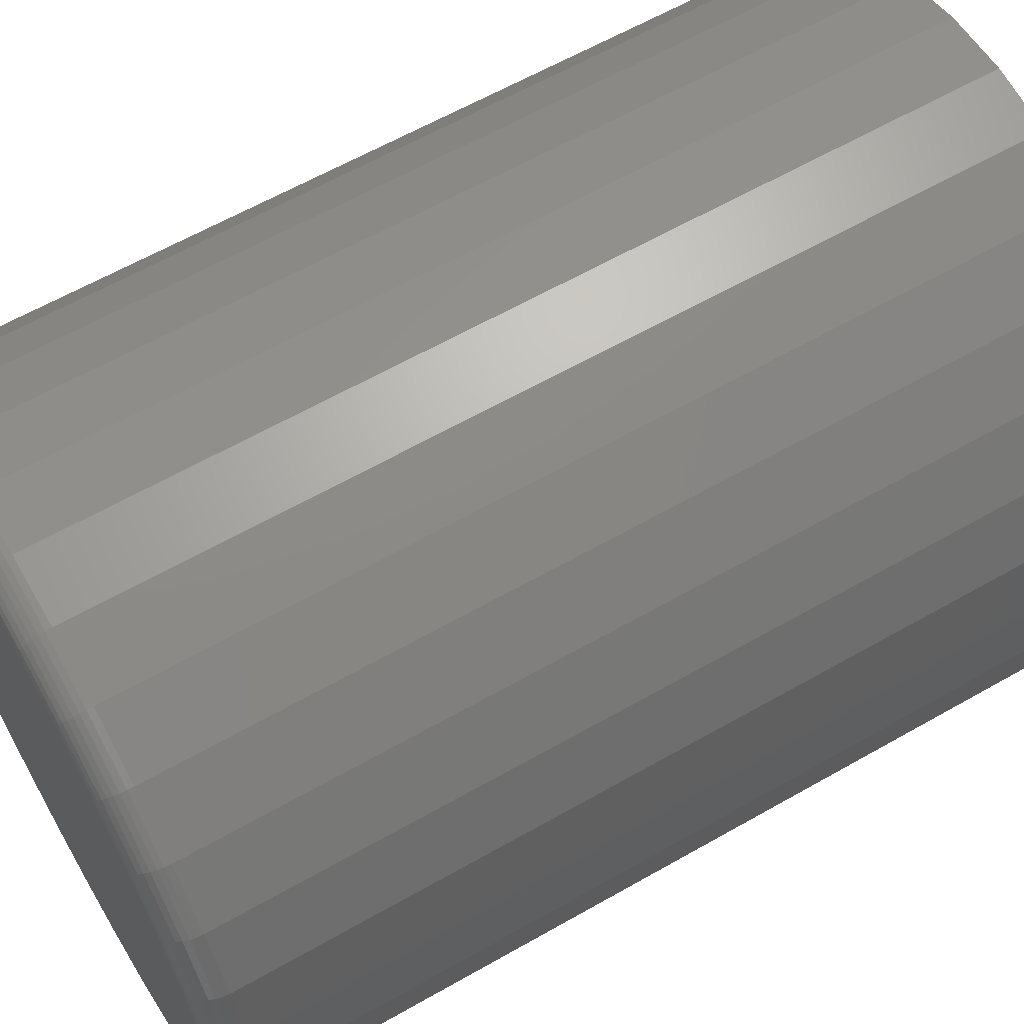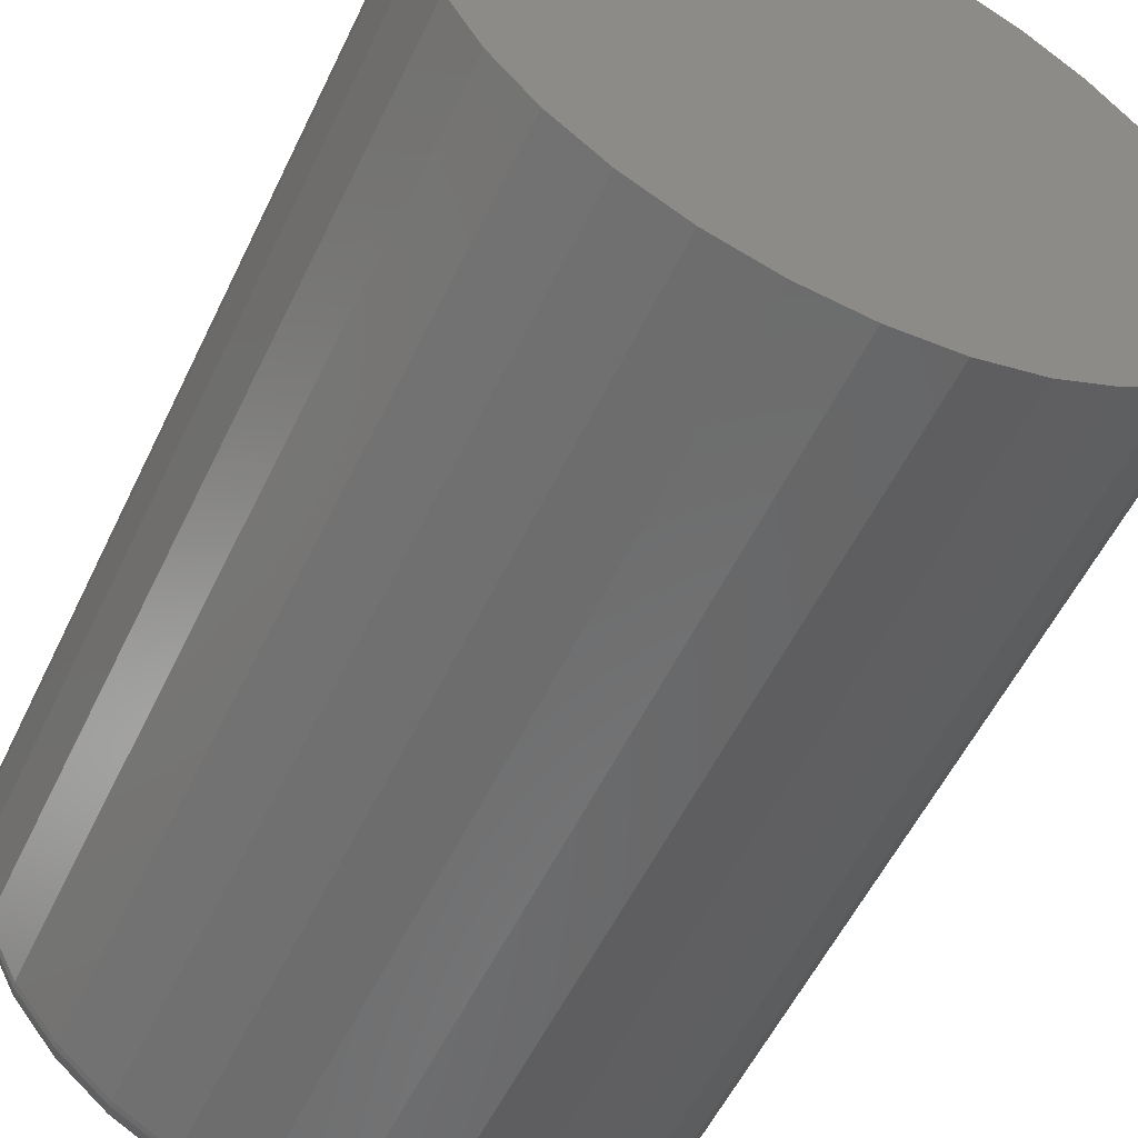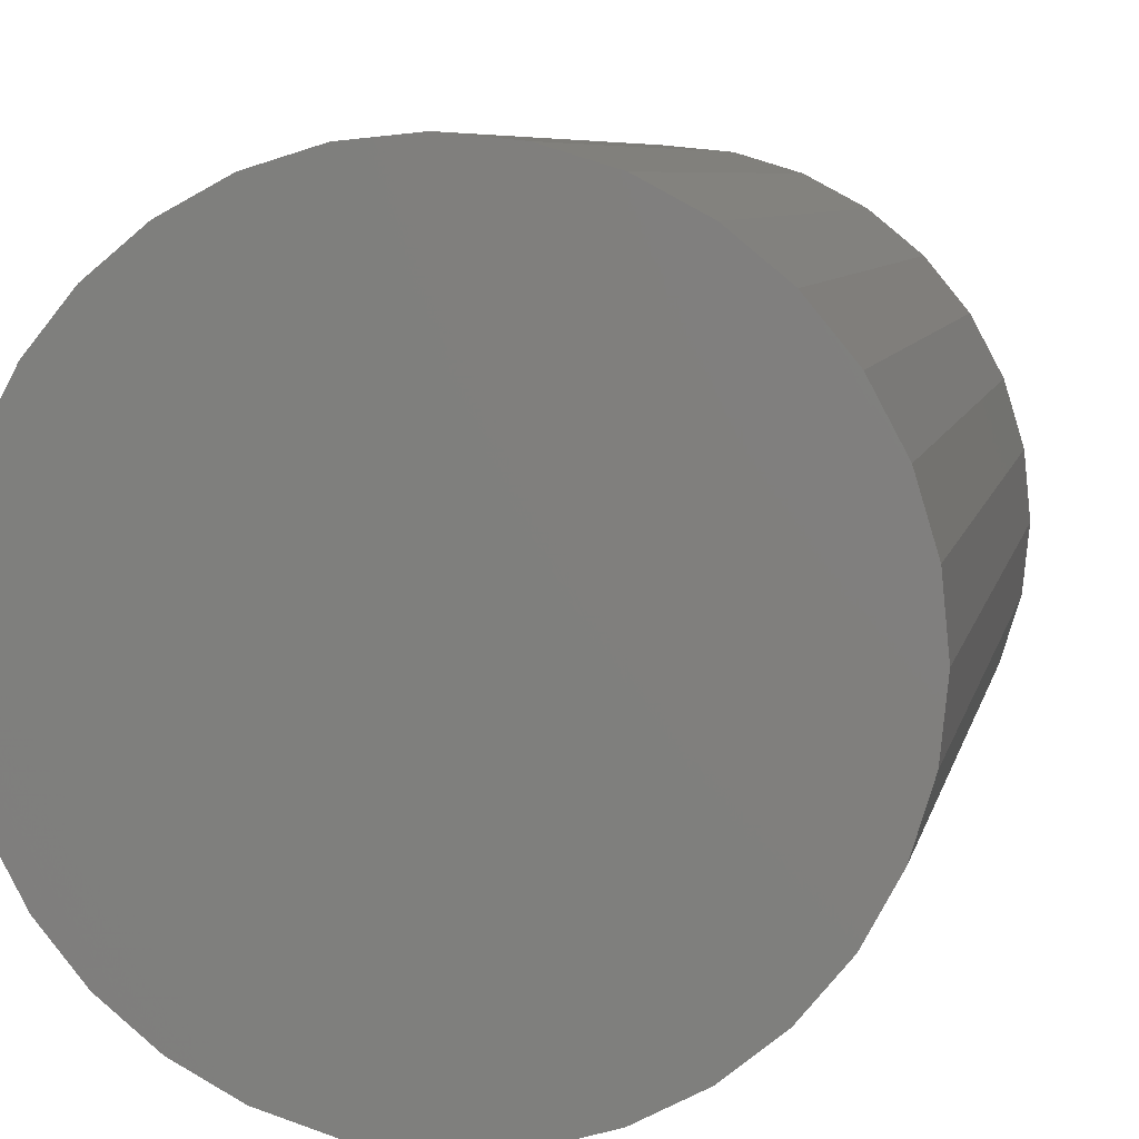
<metadata>
{"format":"stl","ext":"stl","renderer":"f3d","projection":"perspective","resolution":1024,"background":"white","views":[{"elev":62.0,"azim":-120.1,"up":"+Z"},{"elev":-56.1,"azim":-25.5,"up":"+Z"},{"elev":6.9,"azim":11.3,"up":"+Z"}]}
</metadata>
<code>
# stl→obj: 320 verts, 636 faces
v 0.007895 0.6016 0.403
v 0.08652 0.6016 0.3953
v -0.07074 0.6016 0.3953
v 0.007895 0.6016 -0.403
v -0.07074 0.6016 -0.3953
v 0.08652 0.6016 -0.3953
v -0.1463 0.6016 -0.3724
v 0.1621 0.6016 -0.3724
v -0.216 0.6016 -0.3351
v 0.2318 0.6016 -0.3351
v -0.2771 0.6016 -0.285
v 0.2929 0.6016 -0.285
v -0.3272 0.6016 -0.2239
v 0.343 0.6016 -0.2239
v -0.3645 0.6016 -0.1542
v 0.3803 0.6016 -0.1542
v -0.3874 0.6016 -0.07863
v 0.4032 0.6016 -0.07863
v -0.3951 0.6016 4.657e-17
v 0.4109 0.6016 -5.088e-16
v -0.3874 0.6016 0.07863
v 0.4032 0.6016 0.07863
v -0.3645 0.6016 0.1542
v 0.3803 0.6016 0.1542
v -0.3272 0.6016 0.2239
v 0.343 0.6016 0.2239
v -0.2771 0.6016 0.285
v 0.2929 0.6016 0.285
v -0.216 0.6016 0.3351
v 0.2318 0.6016 0.3351
v -0.1463 0.6016 0.3724
v 0.1621 0.6016 0.3724
v 0.45 0.5625 -5.744e-16
v 0.45 -0.6016 -7.348e-17
v 0.4415 0.5625 -0.08625
v 0.4415 -0.6016 -0.08625
v 0.4163 0.5625 -0.1692
v 0.4163 -0.6016 -0.1692
v 0.3755 0.5625 -0.2456
v 0.3755 -0.6016 -0.2456
v 0.3205 0.5625 -0.3126
v 0.3205 -0.6016 -0.3126
v 0.2535 0.5625 -0.3676
v 0.2535 -0.6016 -0.3676
v 0.1771 0.5625 -0.4085
v 0.1771 -0.6016 -0.4085
v 0.09415 0.5625 -0.4336
v 0.09415 -0.6016 -0.4336
v 0.007895 0.5625 -0.4421
v 0.007895 -0.6016 -0.4421
v -0.07836 0.5625 -0.4336
v -0.07836 -0.6016 -0.4336
v -0.1613 0.5625 -0.4085
v -0.1613 -0.6016 -0.4085
v -0.2377 0.5625 -0.3676
v -0.2377 -0.6016 -0.3676
v -0.3047 0.5625 -0.3126
v -0.3047 -0.6016 -0.3126
v -0.3597 0.5625 -0.2456
v -0.3597 -0.6016 -0.2456
v -0.4006 0.5625 -0.1692
v -0.4006 -0.6016 -0.1692
v -0.4257 0.5625 -0.08625
v -0.4257 -0.6016 -0.08625
v -0.4342 0.5625 -1.615e-16
v -0.4342 -0.6016 3.48e-17
v -0.4257 0.5625 0.08625
v -0.4257 -0.6016 0.08625
v -0.4006 0.5625 0.1692
v -0.4006 -0.6016 0.1692
v -0.3597 0.5625 0.2456
v -0.3597 -0.6016 0.2456
v -0.3047 0.5625 0.3126
v -0.3047 -0.6016 0.3126
v -0.2377 0.5625 0.3676
v -0.2377 -0.6016 0.3676
v -0.1613 0.5625 0.4085
v -0.1613 -0.6016 0.4085
v -0.07836 0.5625 0.4336
v -0.07836 -0.6016 0.4336
v 0.007895 0.5625 0.4421
v 0.007895 -0.6016 0.4421
v 0.09415 0.5625 0.4336
v 0.09415 -0.6016 0.4336
v 0.1771 0.5625 0.4085
v 0.1771 -0.6016 0.4085
v 0.2535 0.5625 0.3676
v 0.2535 -0.6016 0.3676
v 0.3205 0.5625 0.3126
v 0.3205 -0.6016 0.3126
v 0.3755 0.5625 0.2456
v 0.3755 -0.6016 0.2456
v 0.4163 0.5625 0.1692
v 0.4163 -0.6016 0.1692
v 0.4415 0.5625 0.08625
v 0.4415 -0.6016 0.08625
v -0.4335 0.5701 2.776e-17
v -0.425 0.5701 0.0861
v -0.4312 0.5774 2.776e-17
v -0.4228 0.5774 0.08567
v -0.4276 0.5842 2.776e-17
v -0.4193 0.5842 0.08497
v -0.4228 0.5901 5.551e-17
v -0.4145 0.5901 0.08402
v -0.4168 0.595 5.551e-17
v -0.4087 0.595 0.08286
v -0.4101 0.5986 5.551e-17
v -0.4021 0.5986 0.08155
v -0.4028 0.6008 5.551e-17
v -0.3949 0.6008 0.08012
v 0.4408 0.5701 0.0861
v 0.4492 0.5701 -4.996e-16
v 0.4386 0.5774 0.08567
v 0.447 0.5774 -4.996e-16
v 0.435 0.5842 0.08497
v 0.4434 0.5842 -4.996e-16
v 0.4303 0.5901 0.08402
v 0.4386 0.5901 -5.274e-16
v 0.4245 0.595 0.08286
v 0.4326 0.595 -4.996e-16
v 0.4179 0.5986 0.08155
v 0.4259 0.5986 -4.718e-16
v 0.4107 0.6008 0.08012
v 0.4186 0.6008 -4.718e-16
v 0.4157 0.5701 0.1689
v 0.4136 0.5774 0.168
v 0.4103 0.5842 0.1667
v 0.4058 0.5901 0.1648
v 0.4003 0.595 0.1625
v 0.3941 0.5986 0.16
v 0.3873 0.6008 0.1572
v 0.3749 0.5701 0.2452
v 0.373 0.5774 0.244
v 0.37 0.5842 0.242
v 0.366 0.5901 0.2393
v 0.3611 0.595 0.236
v 0.3554 0.5986 0.2322
v 0.3493 0.6008 0.2282
v 0.32 0.5701 0.3121
v 0.3184 0.5774 0.3105
v 0.3159 0.5842 0.308
v 0.3124 0.5901 0.3045
v 0.3082 0.595 0.3003
v 0.3035 0.5986 0.2956
v 0.2983 0.6008 0.2904
v 0.2531 0.5701 0.367
v 0.2519 0.5774 0.3651
v 0.2499 0.5842 0.3621
v 0.2472 0.5901 0.3581
v 0.2439 0.595 0.3532
v 0.2401 0.5986 0.3475
v 0.236 0.6008 0.3415
v 0.1768 0.5701 0.4078
v 0.1759 0.5774 0.4057
v 0.1746 0.5842 0.4024
v 0.1727 0.5901 0.3979
v 0.1704 0.595 0.3924
v 0.1679 0.5986 0.3862
v 0.165 0.6008 0.3794
v 0.094 0.5701 0.4329
v 0.09357 0.5774 0.4307
v 0.09286 0.5842 0.4272
v 0.09191 0.5901 0.4224
v 0.09076 0.595 0.4166
v 0.08944 0.5986 0.41
v 0.08801 0.6008 0.4028
v 0.007895 0.5701 0.4414
v 0.007895 0.5774 0.4391
v 0.007895 0.5842 0.4355
v 0.007895 0.5901 0.4307
v 0.007895 0.595 0.4247
v 0.007895 0.5986 0.418
v 0.007895 0.6008 0.4107
v -0.07821 0.5701 0.4329
v -0.07778 0.5774 0.4307
v -0.07707 0.5842 0.4272
v -0.07612 0.5901 0.4224
v -0.07497 0.595 0.4166
v -0.07365 0.5986 0.41
v -0.07222 0.6008 0.4028
v -0.161 0.5701 0.4078
v -0.1602 0.5774 0.4057
v -0.1588 0.5842 0.4024
v -0.1569 0.5901 0.3979
v -0.1546 0.595 0.3924
v -0.1521 0.5986 0.3862
v -0.1493 0.6008 0.3794
v -0.2373 0.5701 0.367
v -0.2361 0.5774 0.3651
v -0.2341 0.5842 0.3621
v -0.2314 0.5901 0.3581
v -0.2281 0.595 0.3532
v -0.2243 0.5986 0.3475
v -0.2203 0.6008 0.3415
v -0.3042 0.5701 0.3121
v -0.3026 0.5774 0.3105
v -0.3001 0.5842 0.308
v -0.2966 0.5901 0.3045
v -0.2924 0.595 0.3003
v -0.2877 0.5986 0.2956
v -0.2825 0.6008 0.2904
v -0.3591 0.5701 0.2452
v -0.3572 0.5774 0.244
v -0.3542 0.5842 0.242
v -0.3502 0.5901 0.2393
v -0.3453 0.595 0.236
v -0.3397 0.5986 0.2322
v -0.3336 0.6008 0.2282
v -0.3999 0.5701 0.1689
v -0.3978 0.5774 0.168
v -0.3945 0.5842 0.1667
v -0.39 0.5901 0.1648
v -0.3845 0.595 0.1625
v -0.3783 0.5986 0.16
v -0.3715 0.6008 0.1572
v 0.4408 0.5701 -0.0861
v 0.4386 0.5774 -0.08567
v 0.435 0.5842 -0.08497
v 0.4303 0.5901 -0.08402
v 0.4245 0.595 -0.08286
v 0.4179 0.5986 -0.08155
v 0.4107 0.6008 -0.08012
v -0.425 0.5701 -0.0861
v -0.4228 0.5774 -0.08567
v -0.4193 0.5842 -0.08497
v -0.4145 0.5901 -0.08402
v -0.4087 0.595 -0.08286
v -0.4021 0.5986 -0.08155
v -0.3949 0.6008 -0.08012
v -0.3999 0.5701 -0.1689
v -0.3978 0.5774 -0.168
v -0.3945 0.5842 -0.1667
v -0.39 0.5901 -0.1648
v -0.3845 0.595 -0.1625
v -0.3783 0.5986 -0.16
v -0.3715 0.6008 -0.1572
v -0.3591 0.5701 -0.2452
v -0.3572 0.5774 -0.244
v -0.3542 0.5842 -0.242
v -0.3502 0.5901 -0.2393
v -0.3453 0.595 -0.236
v -0.3397 0.5986 -0.2322
v -0.3336 0.6008 -0.2282
v -0.3042 0.5701 -0.3121
v -0.3026 0.5774 -0.3105
v -0.3001 0.5842 -0.308
v -0.2966 0.5901 -0.3045
v -0.2924 0.595 -0.3003
v -0.2877 0.5986 -0.2956
v -0.2825 0.6008 -0.2904
v -0.2373 0.5701 -0.367
v -0.2361 0.5774 -0.3651
v -0.2341 0.5842 -0.3621
v -0.2314 0.5901 -0.3581
v -0.2281 0.595 -0.3532
v -0.2243 0.5986 -0.3475
v -0.2203 0.6008 -0.3415
v -0.161 0.5701 -0.4078
v -0.1602 0.5774 -0.4057
v -0.1588 0.5842 -0.4024
v -0.1569 0.5901 -0.3979
v -0.1546 0.595 -0.3924
v -0.1521 0.5986 -0.3862
v -0.1493 0.6008 -0.3794
v -0.07821 0.5701 -0.4329
v -0.07778 0.5774 -0.4307
v -0.07707 0.5842 -0.4272
v -0.07612 0.5901 -0.4224
v -0.07497 0.595 -0.4166
v -0.07365 0.5986 -0.41
v -0.07222 0.6008 -0.4028
v 0.007895 0.5701 -0.4414
v 0.007895 0.5774 -0.4391
v 0.007895 0.5842 -0.4355
v 0.007895 0.5901 -0.4307
v 0.007895 0.595 -0.4247
v 0.007895 0.5986 -0.418
v 0.007895 0.6008 -0.4107
v 0.094 0.5701 -0.4329
v 0.09357 0.5774 -0.4307
v 0.09286 0.5842 -0.4272
v 0.09191 0.5901 -0.4224
v 0.09076 0.595 -0.4166
v 0.08944 0.5986 -0.41
v 0.08801 0.6008 -0.4028
v 0.1768 0.5701 -0.4078
v 0.1759 0.5774 -0.4057
v 0.1746 0.5842 -0.4024
v 0.1727 0.5901 -0.3979
v 0.1704 0.595 -0.3924
v 0.1679 0.5986 -0.3862
v 0.165 0.6008 -0.3794
v 0.2531 0.5701 -0.367
v 0.2519 0.5774 -0.3651
v 0.2499 0.5842 -0.3621
v 0.2472 0.5901 -0.3581
v 0.2439 0.595 -0.3532
v 0.2401 0.5986 -0.3475
v 0.236 0.6008 -0.3415
v 0.32 0.5701 -0.3121
v 0.3184 0.5774 -0.3105
v 0.3159 0.5842 -0.308
v 0.3124 0.5901 -0.3045
v 0.3082 0.595 -0.3003
v 0.3035 0.5986 -0.2956
v 0.2983 0.6008 -0.2904
v 0.3749 0.5701 -0.2452
v 0.373 0.5774 -0.244
v 0.37 0.5842 -0.242
v 0.366 0.5901 -0.2393
v 0.3611 0.595 -0.236
v 0.3554 0.5986 -0.2322
v 0.3493 0.6008 -0.2282
v 0.4157 0.5701 -0.1689
v 0.4136 0.5774 -0.168
v 0.4103 0.5842 -0.1667
v 0.4058 0.5901 -0.1648
v 0.4003 0.595 -0.1625
v 0.3941 0.5986 -0.16
v 0.3873 0.6008 -0.1572
f 1 2 3
f 4 5 6
f 6 5 7
f 6 7 8
f 8 7 9
f 8 9 10
f 10 9 11
f 10 11 12
f 12 11 13
f 12 13 14
f 14 13 15
f 14 15 16
f 16 15 17
f 16 17 18
f 18 17 19
f 18 19 20
f 20 19 21
f 20 21 22
f 22 21 23
f 22 23 24
f 24 23 25
f 24 25 26
f 26 25 27
f 26 27 28
f 28 27 29
f 28 29 30
f 30 29 31
f 30 31 32
f 32 31 3
f 32 3 2
f 33 34 35
f 35 34 36
f 35 36 37
f 37 36 38
f 37 38 39
f 39 38 40
f 39 40 41
f 41 40 42
f 41 42 43
f 43 42 44
f 43 44 45
f 45 44 46
f 45 46 47
f 47 46 48
f 47 48 49
f 49 48 50
f 49 50 51
f 51 50 52
f 51 52 53
f 53 52 54
f 53 54 55
f 55 54 56
f 55 56 57
f 57 56 58
f 57 58 59
f 59 58 60
f 59 60 61
f 61 60 62
f 61 62 63
f 63 62 64
f 63 64 65
f 65 64 66
f 65 66 67
f 67 66 68
f 67 68 69
f 69 68 70
f 69 70 71
f 71 70 72
f 71 72 73
f 73 72 74
f 73 74 75
f 75 74 76
f 75 76 77
f 77 76 78
f 77 78 79
f 79 78 80
f 79 80 81
f 81 80 82
f 81 82 83
f 83 82 84
f 83 84 85
f 85 84 86
f 85 86 87
f 87 86 88
f 87 88 89
f 89 88 90
f 89 90 91
f 91 90 92
f 91 92 93
f 93 92 94
f 93 94 95
f 95 94 96
f 95 96 33
f 33 96 34
f 65 67 97
f 97 67 98
f 97 98 99
f 99 98 100
f 99 100 101
f 101 100 102
f 101 102 103
f 103 102 104
f 103 104 105
f 105 104 106
f 105 106 107
f 107 106 108
f 107 108 109
f 109 108 110
f 109 110 19
f 19 110 21
f 95 33 111
f 111 33 112
f 111 112 113
f 113 112 114
f 113 114 115
f 115 114 116
f 115 116 117
f 117 116 118
f 117 118 119
f 119 118 120
f 119 120 121
f 121 120 122
f 121 122 123
f 123 122 124
f 123 124 22
f 22 124 20
f 93 95 125
f 125 95 111
f 125 111 126
f 126 111 113
f 126 113 127
f 127 113 115
f 127 115 128
f 128 115 117
f 128 117 129
f 129 117 119
f 129 119 130
f 130 119 121
f 130 121 131
f 131 121 123
f 131 123 24
f 24 123 22
f 91 93 132
f 132 93 125
f 132 125 133
f 133 125 126
f 133 126 134
f 134 126 127
f 134 127 135
f 135 127 128
f 135 128 136
f 136 128 129
f 136 129 137
f 137 129 130
f 137 130 138
f 138 130 131
f 138 131 26
f 26 131 24
f 89 91 139
f 139 91 132
f 139 132 140
f 140 132 133
f 140 133 141
f 141 133 134
f 141 134 142
f 142 134 135
f 142 135 143
f 143 135 136
f 143 136 144
f 144 136 137
f 144 137 145
f 145 137 138
f 145 138 28
f 28 138 26
f 87 89 146
f 146 89 139
f 146 139 147
f 147 139 140
f 147 140 148
f 148 140 141
f 148 141 149
f 149 141 142
f 149 142 150
f 150 142 143
f 150 143 151
f 151 143 144
f 151 144 152
f 152 144 145
f 152 145 30
f 30 145 28
f 85 87 153
f 153 87 146
f 153 146 154
f 154 146 147
f 154 147 155
f 155 147 148
f 155 148 156
f 156 148 149
f 156 149 157
f 157 149 150
f 157 150 158
f 158 150 151
f 158 151 159
f 159 151 152
f 159 152 32
f 32 152 30
f 83 85 160
f 160 85 153
f 160 153 161
f 161 153 154
f 161 154 162
f 162 154 155
f 162 155 163
f 163 155 156
f 163 156 164
f 164 156 157
f 164 157 165
f 165 157 158
f 165 158 166
f 166 158 159
f 166 159 2
f 2 159 32
f 81 83 167
f 167 83 160
f 167 160 168
f 168 160 161
f 168 161 169
f 169 161 162
f 169 162 170
f 170 162 163
f 170 163 171
f 171 163 164
f 171 164 172
f 172 164 165
f 172 165 173
f 173 165 166
f 173 166 1
f 1 166 2
f 79 81 174
f 174 81 167
f 174 167 175
f 175 167 168
f 175 168 176
f 176 168 169
f 176 169 177
f 177 169 170
f 177 170 178
f 178 170 171
f 178 171 179
f 179 171 172
f 179 172 180
f 180 172 173
f 180 173 3
f 3 173 1
f 77 79 181
f 181 79 174
f 181 174 182
f 182 174 175
f 182 175 183
f 183 175 176
f 183 176 184
f 184 176 177
f 184 177 185
f 185 177 178
f 185 178 186
f 186 178 179
f 186 179 187
f 187 179 180
f 187 180 31
f 31 180 3
f 75 77 188
f 188 77 181
f 188 181 189
f 189 181 182
f 189 182 190
f 190 182 183
f 190 183 191
f 191 183 184
f 191 184 192
f 192 184 185
f 192 185 193
f 193 185 186
f 193 186 194
f 194 186 187
f 194 187 29
f 29 187 31
f 73 75 195
f 195 75 188
f 195 188 196
f 196 188 189
f 196 189 197
f 197 189 190
f 197 190 198
f 198 190 191
f 198 191 199
f 199 191 192
f 199 192 200
f 200 192 193
f 200 193 201
f 201 193 194
f 201 194 27
f 27 194 29
f 71 73 202
f 202 73 195
f 202 195 203
f 203 195 196
f 203 196 204
f 204 196 197
f 204 197 205
f 205 197 198
f 205 198 206
f 206 198 199
f 206 199 207
f 207 199 200
f 207 200 208
f 208 200 201
f 208 201 25
f 25 201 27
f 69 71 209
f 209 71 202
f 209 202 210
f 210 202 203
f 210 203 211
f 211 203 204
f 211 204 212
f 212 204 205
f 212 205 213
f 213 205 206
f 213 206 214
f 214 206 207
f 214 207 215
f 215 207 208
f 215 208 23
f 23 208 25
f 67 69 98
f 98 69 209
f 98 209 100
f 100 209 210
f 100 210 102
f 102 210 211
f 102 211 104
f 104 211 212
f 104 212 106
f 106 212 213
f 106 213 108
f 108 213 214
f 108 214 110
f 110 214 215
f 110 215 21
f 21 215 23
f 33 35 112
f 112 35 216
f 112 216 114
f 114 216 217
f 114 217 116
f 116 217 218
f 116 218 118
f 118 218 219
f 118 219 120
f 120 219 220
f 120 220 122
f 122 220 221
f 122 221 124
f 124 221 222
f 124 222 20
f 20 222 18
f 63 65 223
f 223 65 97
f 223 97 224
f 224 97 99
f 224 99 225
f 225 99 101
f 225 101 226
f 226 101 103
f 226 103 227
f 227 103 105
f 227 105 228
f 228 105 107
f 228 107 229
f 229 107 109
f 229 109 17
f 17 109 19
f 61 63 230
f 230 63 223
f 230 223 231
f 231 223 224
f 231 224 232
f 232 224 225
f 232 225 233
f 233 225 226
f 233 226 234
f 234 226 227
f 234 227 235
f 235 227 228
f 235 228 236
f 236 228 229
f 236 229 15
f 15 229 17
f 59 61 237
f 237 61 230
f 237 230 238
f 238 230 231
f 238 231 239
f 239 231 232
f 239 232 240
f 240 232 233
f 240 233 241
f 241 233 234
f 241 234 242
f 242 234 235
f 242 235 243
f 243 235 236
f 243 236 13
f 13 236 15
f 57 59 244
f 244 59 237
f 244 237 245
f 245 237 238
f 245 238 246
f 246 238 239
f 246 239 247
f 247 239 240
f 247 240 248
f 248 240 241
f 248 241 249
f 249 241 242
f 249 242 250
f 250 242 243
f 250 243 11
f 11 243 13
f 55 57 251
f 251 57 244
f 251 244 252
f 252 244 245
f 252 245 253
f 253 245 246
f 253 246 254
f 254 246 247
f 254 247 255
f 255 247 248
f 255 248 256
f 256 248 249
f 256 249 257
f 257 249 250
f 257 250 9
f 9 250 11
f 53 55 258
f 258 55 251
f 258 251 259
f 259 251 252
f 259 252 260
f 260 252 253
f 260 253 261
f 261 253 254
f 261 254 262
f 262 254 255
f 262 255 263
f 263 255 256
f 263 256 264
f 264 256 257
f 264 257 7
f 7 257 9
f 51 53 265
f 265 53 258
f 265 258 266
f 266 258 259
f 266 259 267
f 267 259 260
f 267 260 268
f 268 260 261
f 268 261 269
f 269 261 262
f 269 262 270
f 270 262 263
f 270 263 271
f 271 263 264
f 271 264 5
f 5 264 7
f 49 51 272
f 272 51 265
f 272 265 273
f 273 265 266
f 273 266 274
f 274 266 267
f 274 267 275
f 275 267 268
f 275 268 276
f 276 268 269
f 276 269 277
f 277 269 270
f 277 270 278
f 278 270 271
f 278 271 4
f 4 271 5
f 47 49 279
f 279 49 272
f 279 272 280
f 280 272 273
f 280 273 281
f 281 273 274
f 281 274 282
f 282 274 275
f 282 275 283
f 283 275 276
f 283 276 284
f 284 276 277
f 284 277 285
f 285 277 278
f 285 278 6
f 6 278 4
f 45 47 286
f 286 47 279
f 286 279 287
f 287 279 280
f 287 280 288
f 288 280 281
f 288 281 289
f 289 281 282
f 289 282 290
f 290 282 283
f 290 283 291
f 291 283 284
f 291 284 292
f 292 284 285
f 292 285 8
f 8 285 6
f 43 45 293
f 293 45 286
f 293 286 294
f 294 286 287
f 294 287 295
f 295 287 288
f 295 288 296
f 296 288 289
f 296 289 297
f 297 289 290
f 297 290 298
f 298 290 291
f 298 291 299
f 299 291 292
f 299 292 10
f 10 292 8
f 41 43 300
f 300 43 293
f 300 293 301
f 301 293 294
f 301 294 302
f 302 294 295
f 302 295 303
f 303 295 296
f 303 296 304
f 304 296 297
f 304 297 305
f 305 297 298
f 305 298 306
f 306 298 299
f 306 299 12
f 12 299 10
f 39 41 307
f 307 41 300
f 307 300 308
f 308 300 301
f 308 301 309
f 309 301 302
f 309 302 310
f 310 302 303
f 310 303 311
f 311 303 304
f 311 304 312
f 312 304 305
f 312 305 313
f 313 305 306
f 313 306 14
f 14 306 12
f 37 39 314
f 314 39 307
f 314 307 315
f 315 307 308
f 315 308 316
f 316 308 309
f 316 309 317
f 317 309 310
f 317 310 318
f 318 310 311
f 318 311 319
f 319 311 312
f 319 312 320
f 320 312 313
f 320 313 16
f 16 313 14
f 35 37 216
f 216 37 314
f 216 314 217
f 217 314 315
f 217 315 218
f 218 315 316
f 218 316 219
f 219 316 317
f 219 317 220
f 220 317 318
f 220 318 221
f 221 318 319
f 221 319 222
f 222 319 320
f 222 320 18
f 18 320 16
f 80 84 82
f 84 80 86
f 86 80 78
f 86 78 88
f 88 78 76
f 88 76 90
f 90 76 74
f 90 74 92
f 92 74 72
f 92 72 94
f 94 72 70
f 94 70 96
f 96 70 68
f 96 68 34
f 34 68 66
f 34 66 36
f 36 66 64
f 36 64 38
f 38 64 62
f 38 62 40
f 40 62 60
f 40 60 42
f 42 60 58
f 42 58 44
f 44 58 56
f 44 56 46
f 46 56 54
f 46 54 48
f 48 54 52
f 48 52 50

</code>
